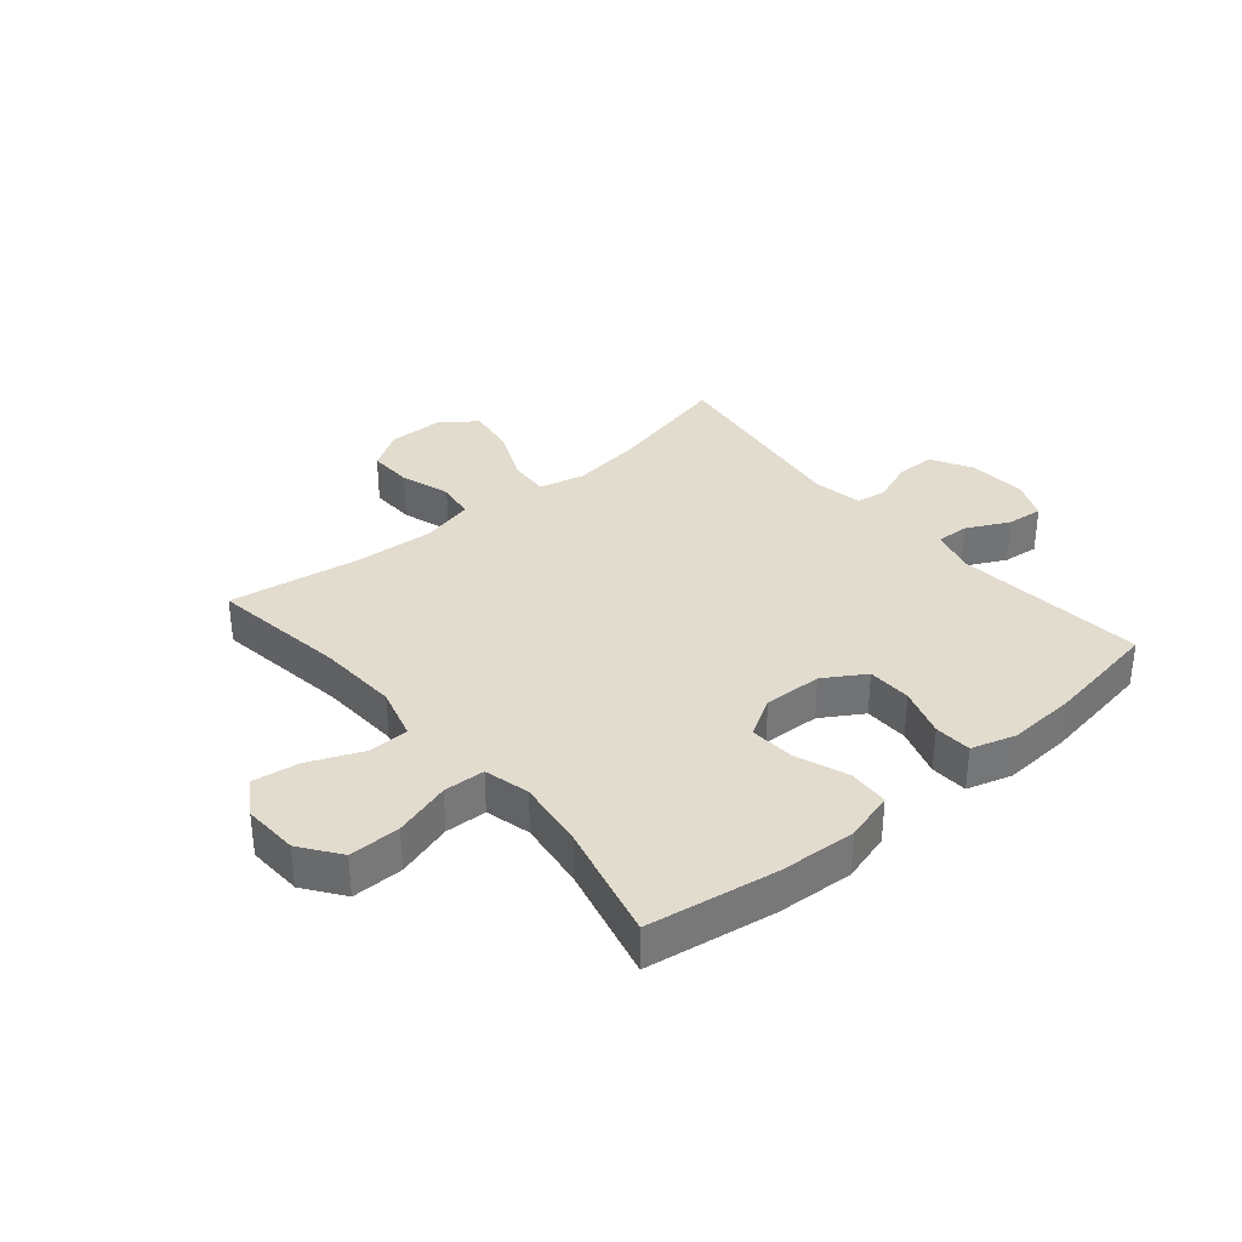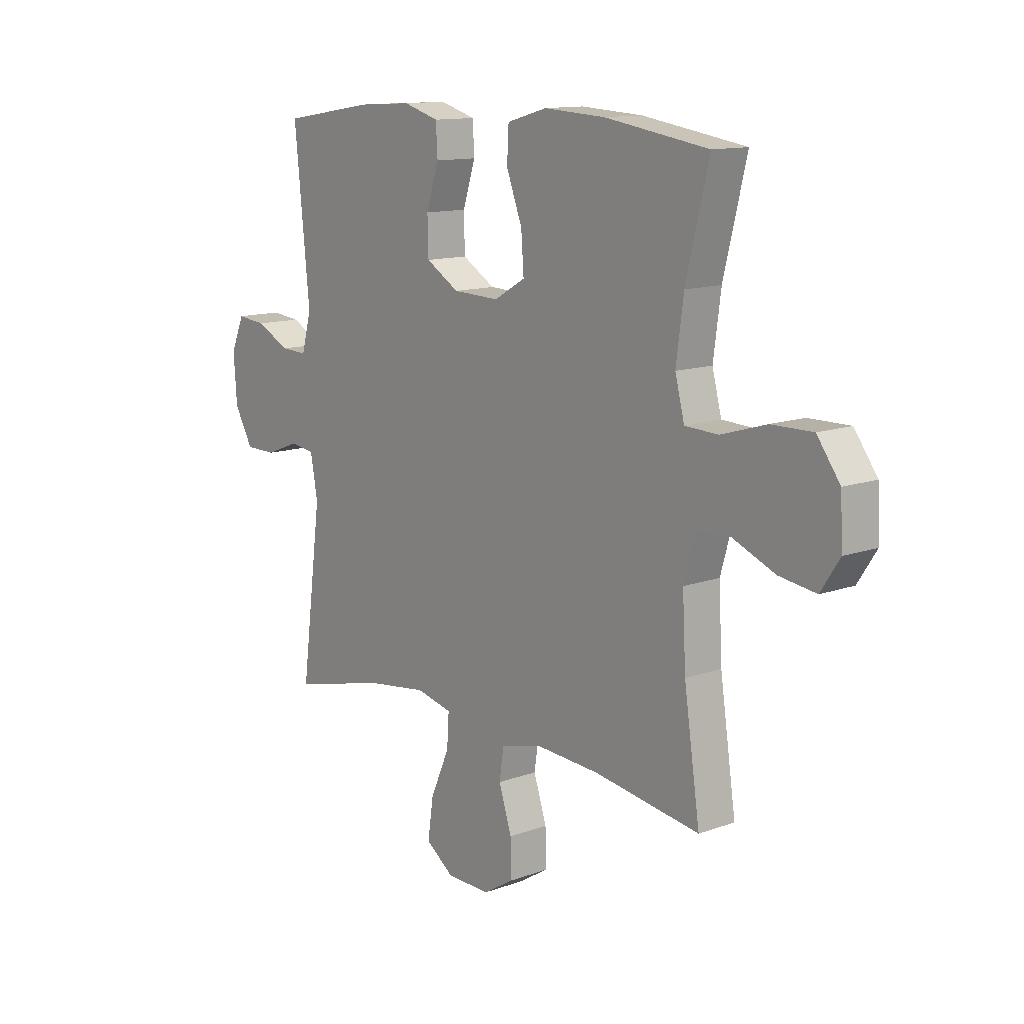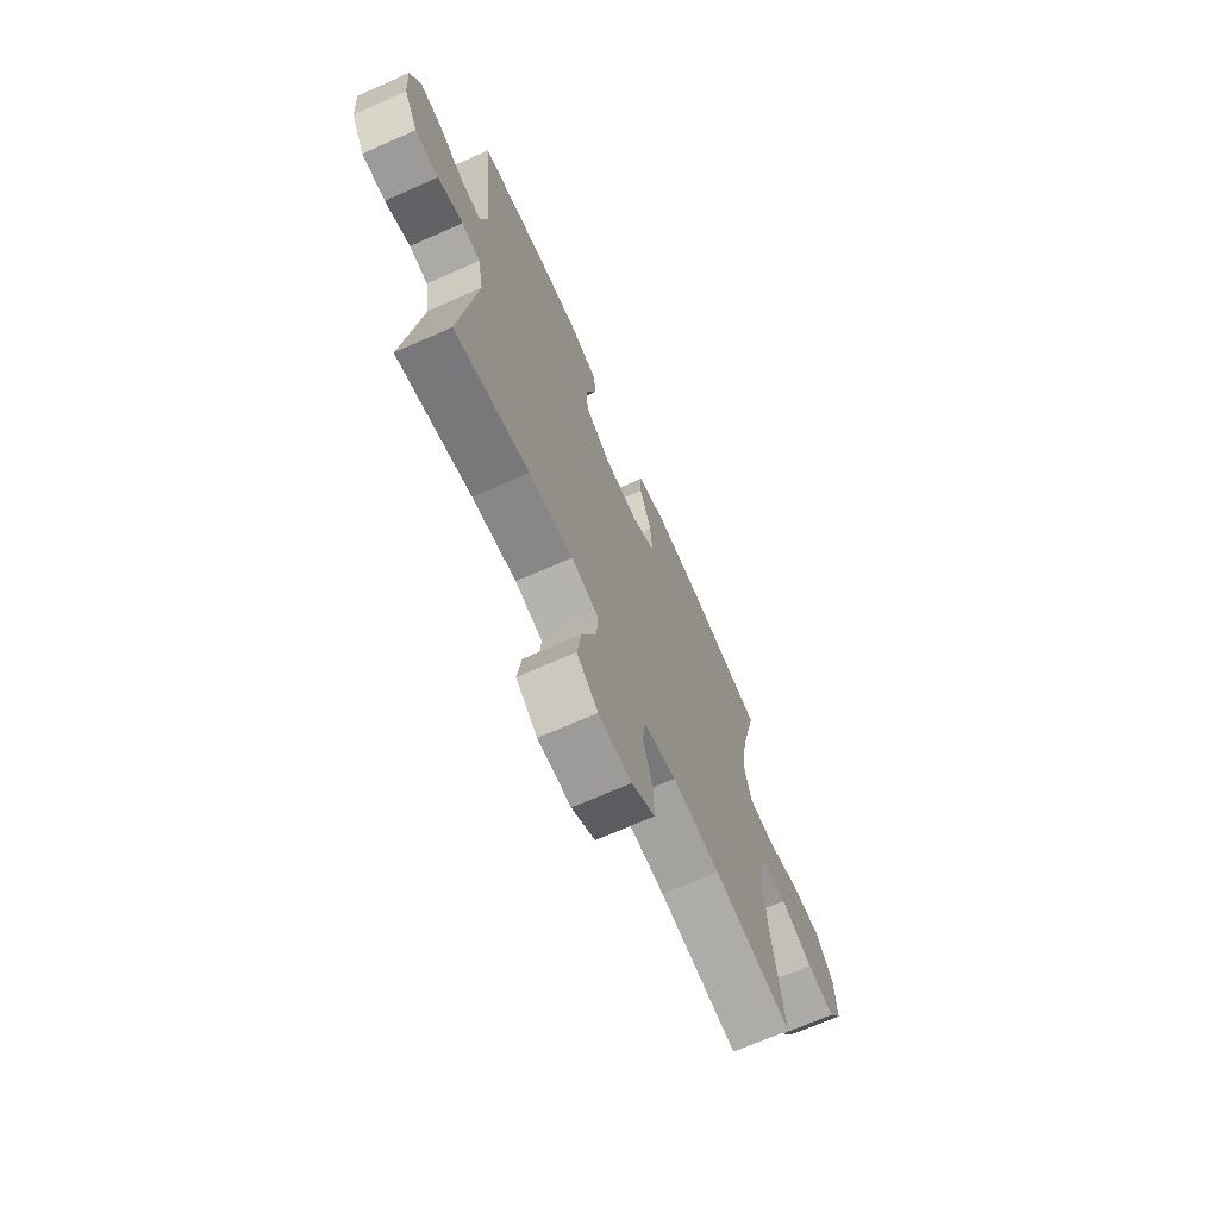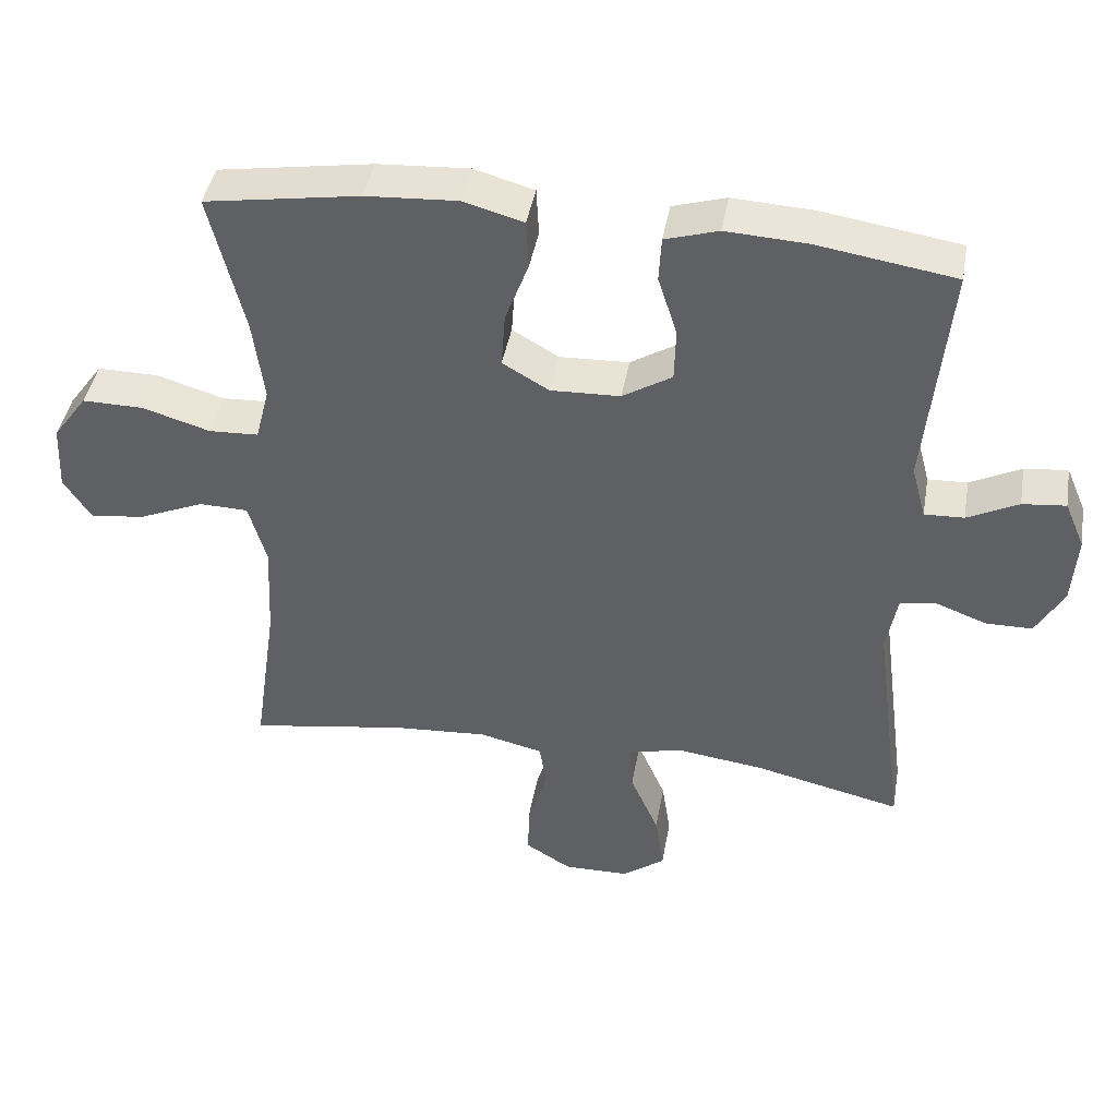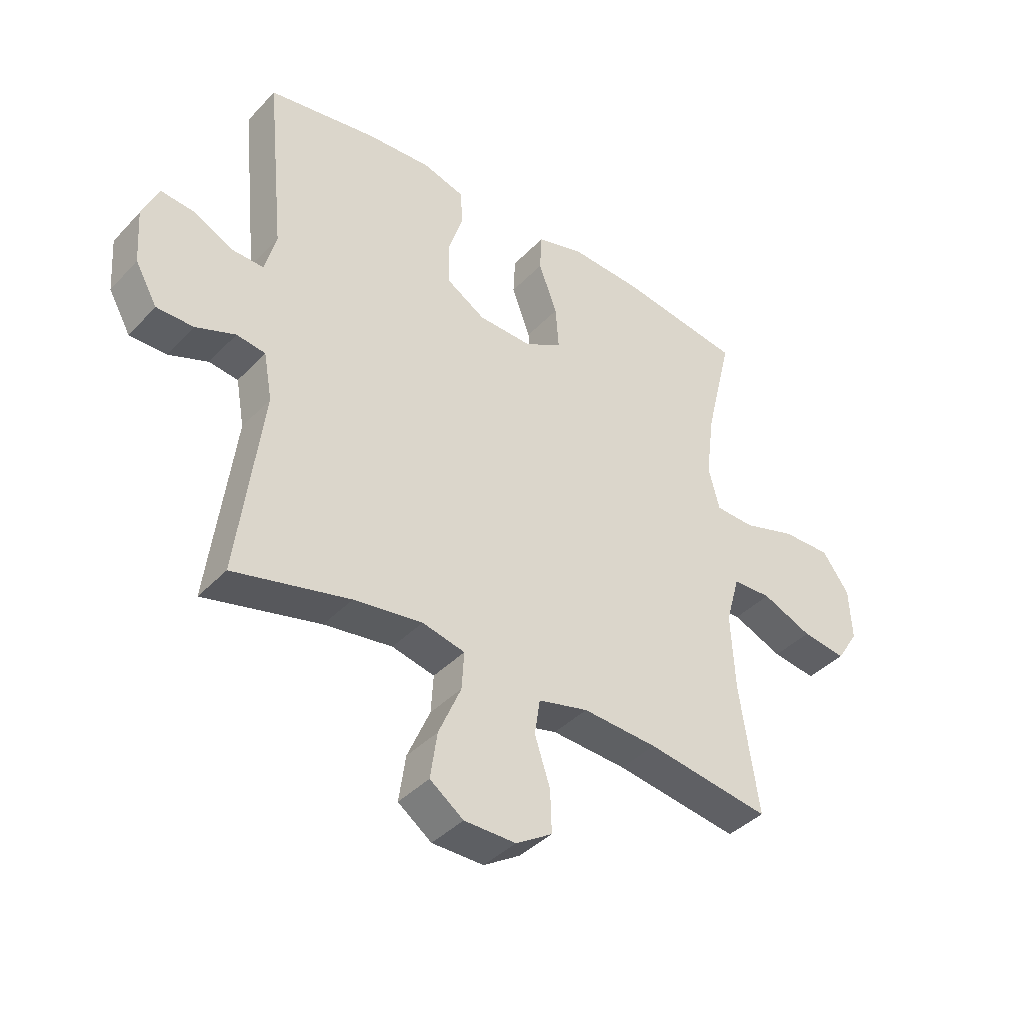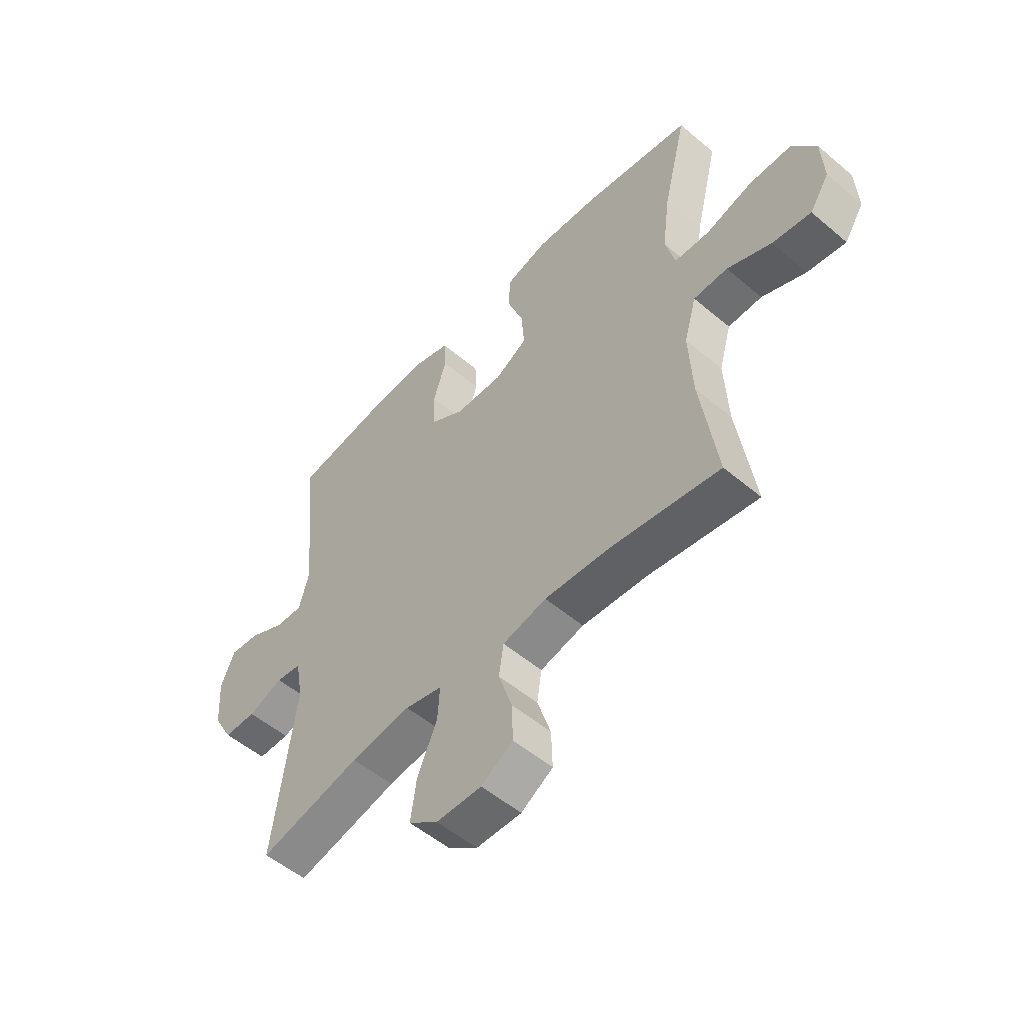
<metadata>
{"format":"obj","ext":"obj","renderer":"f3d","projection":"perspective","resolution":1024,"background":"white","views":[{"elev":34.6,"azim":-40.1,"up":"+Y"},{"elev":12.6,"azim":-130.1,"up":"+Z"},{"elev":-69.2,"azim":113.9,"up":"+Z"},{"elev":42.7,"azim":9.9,"up":"+Z"},{"elev":-39.7,"azim":141.7,"up":"+Z"},{"elev":-53.2,"azim":-132.1,"up":"+Z"}]}
</metadata>
<code>
o path4516
v 0.46 0.0375 -0.138
v 0.4753 0.0375 -0.05286
v 0.5275 0.0375 -0.04542
v 0.5991 0.0375 -0.07262
v 0.6651 0.0375 -0.07202
v 0.7047 0.0375 -0.001833
v 0.7115 0.0375 0.09724
v 0.683 0.0375 0.1638
v 0.6215 0.0375 0.1575
v 0.549 0.0375 0.1212
v 0.4928 0.0375 0.119
v 0.4723 0.0375 0.1952
v 0.5045 0.0375 0.5209
v 0.3095 0.0375 0.5518
v 0.193 0.0375 0.5584
v 0.1173 0.0375 0.5355
v 0.1137 0.0375 0.4719
v 0.1407 0.0375 0.3879
v 0.1388 0.0375 0.3123
v 0.06827 0.0375 0.2692
v -0.03039 0.0375 0.2656
v -0.09672 0.0375 0.3042
v -0.09114 0.0375 0.3816
v -0.05764 0.0375 0.4711
v -0.0611 0.0375 0.5397
v -0.1463 0.0375 0.5639
v -0.2776 0.0375 0.5559
v -0.4974 0.0375 0.5209
v -0.4488 0.0375 0.3217
v -0.4331 0.0375 0.2028
v -0.4529 0.0375 0.1257
v -0.5235 0.0375 0.1226
v -0.62 0.0375 0.1516
v -0.7073 0.0375 0.1525
v -0.7563 0.0375 0.08515
v -0.7609 0.0375 -0.00968
v -0.7211 0.0375 -0.07101
v -0.6421 0.0375 -0.05928
v -0.5512 0.0375 -0.02061
v -0.4814 0.0375 -0.02249
v -0.4562 0.0375 -0.1114
v -0.4634 0.0375 -0.2493
v -0.4974 0.0375 -0.4808
v -0.2733 0.0375 -0.4454
v -0.1382 0.0375 -0.4364
v -0.0478 0.0375 -0.4579
v -0.03803 0.0375 -0.5223
v -0.06574 0.0375 -0.6076
v -0.06801 0.0375 -0.6833
v -0.002518 0.0375 -0.7237
v 0.09074 0.0375 -0.7225
v 0.1512 0.0375 -0.678
v 0.1391 0.0375 -0.5948
v 0.09845 0.0375 -0.5017
v 0.09418 0.0375 -0.4335
v 0.1712 0.0375 -0.4152
v 0.295 0.0375 -0.4317
v 0.5045 0.0375 -0.4808
v 0.46 -0.0375 -0.138
v 0.4753 -0.0375 -0.05286
v 0.5275 -0.0375 -0.04542
v 0.5991 -0.0375 -0.07262
v 0.6651 -0.0375 -0.07202
v 0.7047 -0.0375 -0.001833
v 0.7115 -0.0375 0.09724
v 0.683 -0.0375 0.1638
v 0.6215 -0.0375 0.1575
v 0.549 -0.0375 0.1212
v 0.4928 -0.0375 0.119
v 0.4723 -0.0375 0.1952
v 0.5045 -0.0375 0.5209
v 0.3095 -0.0375 0.5518
v 0.193 -0.0375 0.5584
v 0.1173 -0.0375 0.5355
v 0.1137 -0.0375 0.4719
v 0.1407 -0.0375 0.3879
v 0.1388 -0.0375 0.3123
v 0.06827 -0.0375 0.2692
v -0.03039 -0.0375 0.2656
v -0.09672 -0.0375 0.3042
v -0.09114 -0.0375 0.3816
v -0.05764 -0.0375 0.4711
v -0.0611 -0.0375 0.5397
v -0.1463 -0.0375 0.5639
v -0.2776 -0.0375 0.5559
v -0.4974 -0.0375 0.5209
v -0.4488 -0.0375 0.3217
v -0.4331 -0.0375 0.2028
v -0.4529 -0.0375 0.1257
v -0.5235 -0.0375 0.1226
v -0.62 -0.0375 0.1516
v -0.7073 -0.0375 0.1525
v -0.7563 -0.0375 0.08515
v -0.7609 -0.0375 -0.00968
v -0.7211 -0.0375 -0.07101
v -0.6421 -0.0375 -0.05928
v -0.5512 -0.0375 -0.02061
v -0.4814 -0.0375 -0.02249
v -0.4562 -0.0375 -0.1114
v -0.4634 -0.0375 -0.2493
v -0.4974 -0.0375 -0.4808
v -0.2733 -0.0375 -0.4454
v -0.1382 -0.0375 -0.4364
v -0.0478 -0.0375 -0.4579
v -0.03803 -0.0375 -0.5223
v -0.06574 -0.0375 -0.6076
v -0.06801 -0.0375 -0.6833
v -0.002518 -0.0375 -0.7237
v 0.09074 -0.0375 -0.7225
v 0.1512 -0.0375 -0.678
v 0.1391 -0.0375 -0.5948
v 0.09845 -0.0375 -0.5017
v 0.09418 -0.0375 -0.4335
v 0.1712 -0.0375 -0.4152
v 0.295 -0.0375 -0.4317
v 0.5045 -0.0375 -0.4808
v -0.0611 0.0375 0.5397
v -0.0611 0.0375 0.5397
v -0.1463 0.0375 0.5639
v -0.2776 0.0375 0.5559
v 0.3095 0.0375 0.5518
v 0.193 0.0375 0.5584
v 0.1173 0.0375 0.5355
v 0.1173 0.0375 0.5355
v -0.05764 0.0375 0.4711
v 0.5045 0.0375 0.5209
v 0.5045 0.0375 0.5209
v 0.1137 0.0375 0.4719
v -0.4974 0.0375 0.5209
v -0.4974 0.0375 0.5209
v 0.1407 0.0375 0.3879
v -0.09114 0.0375 0.3816
v -0.4488 0.0375 0.3217
v 0.1388 0.0375 0.3123
v -0.09672 0.0375 0.3042
v -0.09672 0.0375 0.3042
v -0.4331 0.0375 0.2028
v 0.4723 0.0375 0.1952
v 0.06827 0.0375 0.2692
v -0.03039 0.0375 0.2656
v -0.4529 0.0375 0.1257
v -0.4529 0.0375 0.1257
v 0.4928 0.0375 0.119
v 0.4928 0.0375 0.119
v 0.7115 0.0375 0.09724
v 0.683 0.0375 0.1638
v 0.683 0.0375 0.1638
v 0.6215 0.0375 0.1575
v 0.549 0.0375 0.1212
v -0.62 0.0375 0.1516
v -0.7073 0.0375 0.1525
v -0.7563 0.0375 0.08515
v -0.5235 0.0375 0.1226
v 0.7047 0.0375 -0.001833
v -0.7609 0.0375 -0.00968
v 0.6651 0.0375 -0.07202
v -0.7211 0.0375 -0.07101
v -0.7211 0.0375 -0.07101
v -0.5512 0.0375 -0.02061
v -0.4814 0.0375 -0.02249
v -0.4814 0.0375 -0.02249
v -0.6421 0.0375 -0.05928
v -0.4562 0.0375 -0.1114
v 0.5991 0.0375 -0.07262
v 0.5275 0.0375 -0.04542
v 0.4753 0.0375 -0.05286
v 0.4753 0.0375 -0.05286
v 0.46 0.0375 -0.138
v -0.4634 0.0375 -0.2493
v 0.1712 0.0375 -0.4152
v 0.295 0.0375 -0.4317
v 0.09418 0.0375 -0.4335
v 0.09418 0.0375 -0.4335
v 0.09845 0.0375 -0.5017
v -0.1382 0.0375 -0.4364
v -0.0478 0.0375 -0.4579
v -0.0478 0.0375 -0.4579
v -0.2733 0.0375 -0.4454
v -0.4974 0.0375 -0.4808
v -0.4974 0.0375 -0.4808
v 0.5045 0.0375 -0.4808
v 0.5045 0.0375 -0.4808
v -0.03803 0.0375 -0.5223
v 0.1391 0.0375 -0.5948
v -0.06574 0.0375 -0.6076
v 0.1512 0.0375 -0.678
v 0.1512 0.0375 -0.678
v -0.06801 0.0375 -0.6833
v 0.09074 0.0375 -0.7225
v -0.002518 0.0375 -0.7237
v -0.0611 -0.0375 0.5397
v -0.0611 -0.0375 0.5397
v -0.1463 -0.0375 0.5639
v -0.2776 -0.0375 0.5559
v 0.3095 -0.0375 0.5518
v 0.193 -0.0375 0.5584
v 0.1173 -0.0375 0.5355
v 0.1173 -0.0375 0.5355
v -0.05764 -0.0375 0.4711
v 0.5045 -0.0375 0.5209
v 0.5045 -0.0375 0.5209
v 0.1137 -0.0375 0.4719
v -0.4974 -0.0375 0.5209
v -0.4974 -0.0375 0.5209
v 0.1407 -0.0375 0.3879
v -0.09114 -0.0375 0.3816
v -0.4488 -0.0375 0.3217
v 0.1388 -0.0375 0.3123
v -0.09672 -0.0375 0.3042
v -0.09672 -0.0375 0.3042
v -0.4331 -0.0375 0.2028
v 0.4723 -0.0375 0.1952
v 0.06827 -0.0375 0.2692
v -0.03039 -0.0375 0.2656
v -0.4529 -0.0375 0.1257
v -0.4529 -0.0375 0.1257
v 0.4928 -0.0375 0.119
v 0.4928 -0.0375 0.119
v 0.7115 -0.0375 0.09724
v 0.683 -0.0375 0.1638
v 0.683 -0.0375 0.1638
v 0.6215 -0.0375 0.1575
v 0.549 -0.0375 0.1212
v -0.62 -0.0375 0.1516
v -0.7073 -0.0375 0.1525
v -0.7563 -0.0375 0.08515
v -0.5235 -0.0375 0.1226
v 0.7047 -0.0375 -0.001833
v -0.7609 -0.0375 -0.00968
v 0.6651 -0.0375 -0.07202
v -0.7211 -0.0375 -0.07101
v -0.7211 -0.0375 -0.07101
v -0.5512 -0.0375 -0.02061
v -0.4814 -0.0375 -0.02249
v -0.4814 -0.0375 -0.02249
v -0.6421 -0.0375 -0.05928
v -0.4562 -0.0375 -0.1114
v 0.5991 -0.0375 -0.07262
v 0.5275 -0.0375 -0.04542
v 0.4753 -0.0375 -0.05286
v 0.4753 -0.0375 -0.05286
v 0.46 -0.0375 -0.138
v -0.4634 -0.0375 -0.2493
v 0.1712 -0.0375 -0.4152
v 0.295 -0.0375 -0.4317
v 0.09418 -0.0375 -0.4335
v 0.09418 -0.0375 -0.4335
v 0.09845 -0.0375 -0.5017
v -0.1382 -0.0375 -0.4364
v -0.0478 -0.0375 -0.4579
v -0.0478 -0.0375 -0.4579
v -0.2733 -0.0375 -0.4454
v -0.4974 -0.0375 -0.4808
v -0.4974 -0.0375 -0.4808
v 0.5045 -0.0375 -0.4808
v 0.5045 -0.0375 -0.4808
v -0.03803 -0.0375 -0.5223
v 0.1391 -0.0375 -0.5948
v -0.06574 -0.0375 -0.6076
v 0.1512 -0.0375 -0.678
v 0.1512 -0.0375 -0.678
v -0.06801 -0.0375 -0.6833
v 0.09074 -0.0375 -0.7225
v -0.002518 -0.0375 -0.7237
f 208 212 205
f 243 249 237
f 219 223 228
f 252 243 253
f 211 209 207
f 202 196 197
f 194 206 193
f 240 239 217
f 195 205 212
f 229 236 226
f 252 249 243
f 240 217 213
f 244 242 213
f 207 209 206
f 249 250 246
f 237 249 214
f 205 195 196
f 193 199 191
f 233 234 227
f 227 234 215
f 193 206 199
f 225 226 224
f 226 236 224
f 264 263 258
f 208 217 212
f 228 223 238
f 207 206 194
f 259 258 257
f 242 245 255
f 257 248 250
f 238 223 239
f 205 196 202
f 214 246 213
f 215 237 214
f 213 217 208
f 215 234 237
f 248 257 258
f 222 219 220
f 224 236 233
f 231 236 229
f 250 248 246
f 215 214 209
f 228 238 230
f 264 258 259
f 262 264 259
f 242 244 245
f 246 244 213
f 223 219 222
f 258 263 260
f 224 233 227
f 217 239 223
f 215 209 211
f 203 207 194
f 249 246 214
f 213 242 240
f 195 212 200
f 118 26 84 192
f 26 27 85 84
f 14 15 73 72
f 15 124 198 73
f 24 25 83 82
f 127 14 72 201
f 16 17 75 74
f 27 130 204 85
f 17 18 76 75
f 23 24 82 81
f 28 29 87 86
f 18 19 77 76
f 136 23 81 210
f 29 30 88 87
f 12 13 71 70
f 19 20 78 77
f 21 22 80 79
f 20 21 79 78
f 30 142 216 88
f 144 12 70 218
f 7 147 221 65
f 8 9 67 66
f 9 10 68 67
f 33 34 92 91
f 34 35 93 92
f 32 33 91 90
f 31 32 90 89
f 10 11 69 68
f 6 7 65 64
f 35 36 94 93
f 5 6 64 63
f 36 158 232 94
f 39 161 235 97
f 38 39 97 96
f 37 38 96 95
f 40 41 99 98
f 4 5 63 62
f 3 4 62 61
f 167 3 61 241
f 1 2 60 59
f 41 42 100 99
f 56 57 115 114
f 173 56 114 247
f 54 55 113 112
f 45 177 251 103
f 44 45 103 102
f 180 44 102 254
f 42 43 101 100
f 182 1 59 256
f 46 47 105 104
f 57 58 116 115
f 53 54 112 111
f 47 48 106 105
f 187 53 111 261
f 48 49 107 106
f 51 52 110 109
f 50 51 109 108
f 49 50 108 107
f 134 131 138
f 169 163 175
f 145 154 149
f 178 179 169
f 137 133 135
f 128 123 122
f 120 119 132
f 166 143 165
f 121 138 131
f 155 152 162
f 178 169 175
f 166 139 143
f 170 139 168
f 133 132 135
f 175 172 176
f 163 140 175
f 131 122 121
f 119 117 125
f 159 153 160
f 153 141 160
f 119 125 132
f 151 150 152
f 152 150 162
f 190 184 189
f 134 138 143
f 154 164 149
f 133 120 132
f 185 183 184
f 168 181 171
f 183 176 174
f 164 165 149
f 131 128 122
f 140 139 172
f 141 140 163
f 139 134 143
f 141 163 160
f 174 184 183
f 148 146 145
f 150 159 162
f 157 155 162
f 176 172 174
f 141 135 140
f 154 156 164
f 190 185 184
f 188 185 190
f 168 171 170
f 172 139 170
f 149 148 145
f 184 186 189
f 150 153 159
f 143 149 165
f 141 137 135
f 129 120 133
f 175 140 172
f 139 166 168
f 121 126 138

</code>
